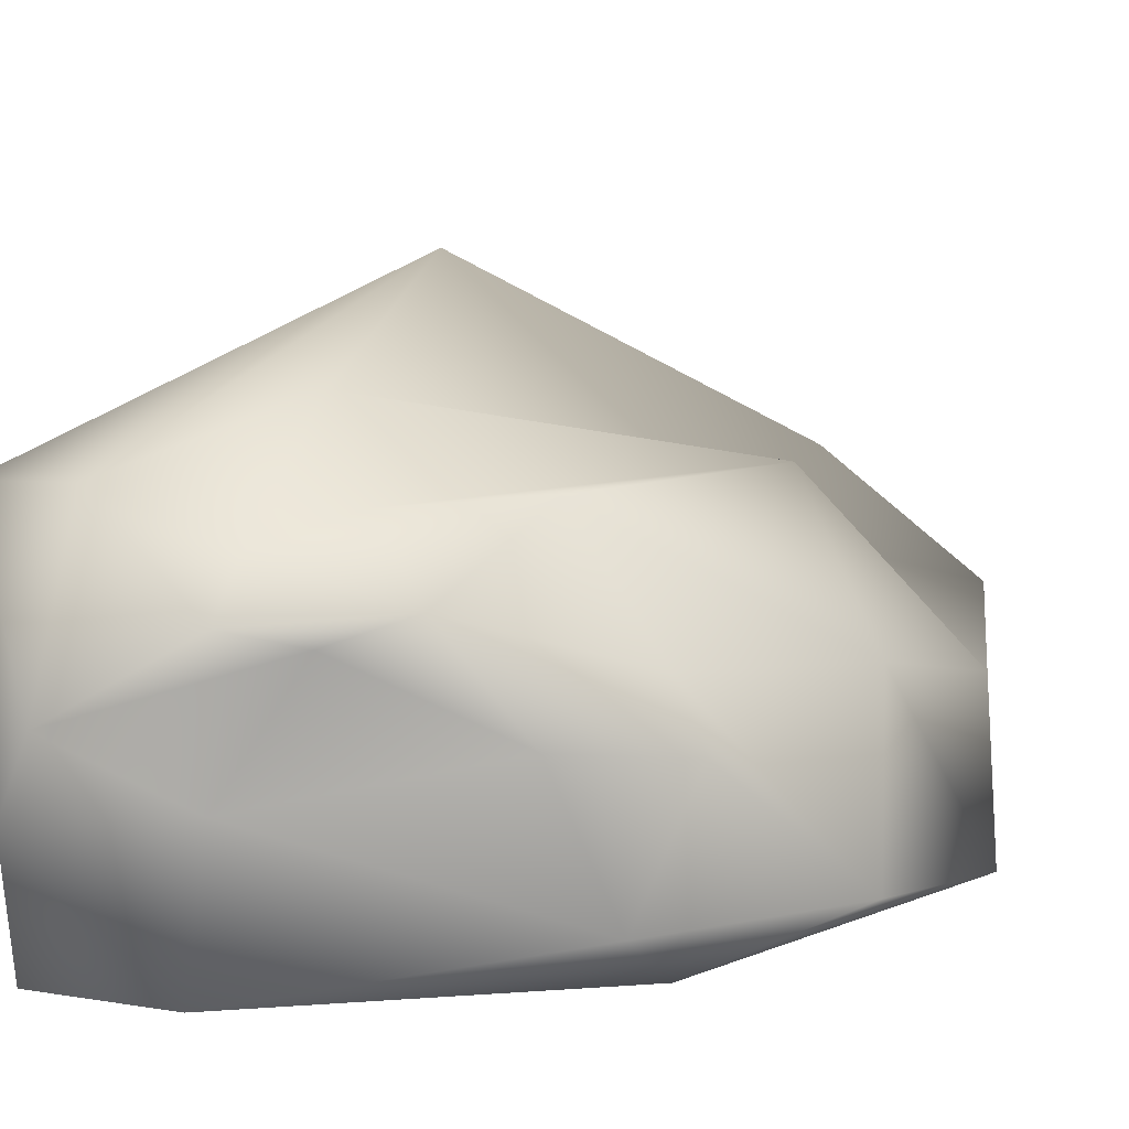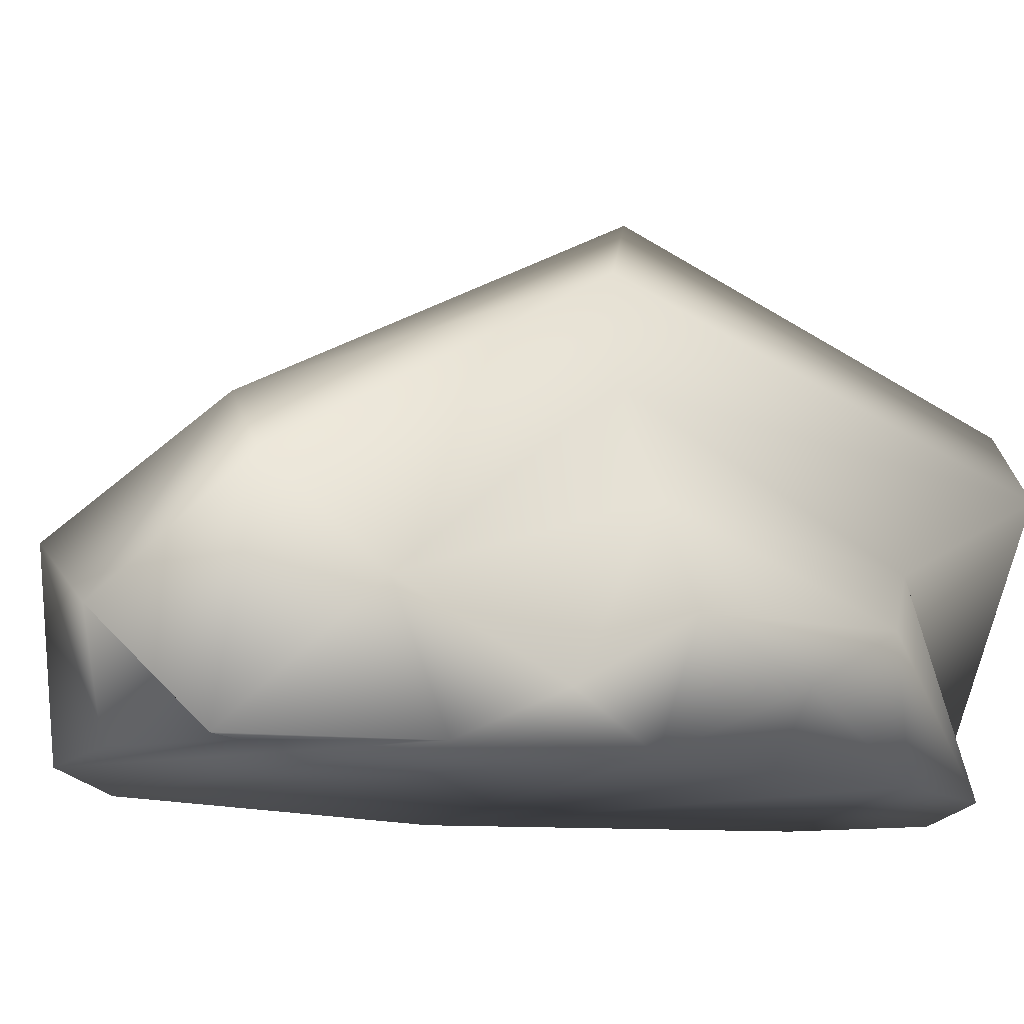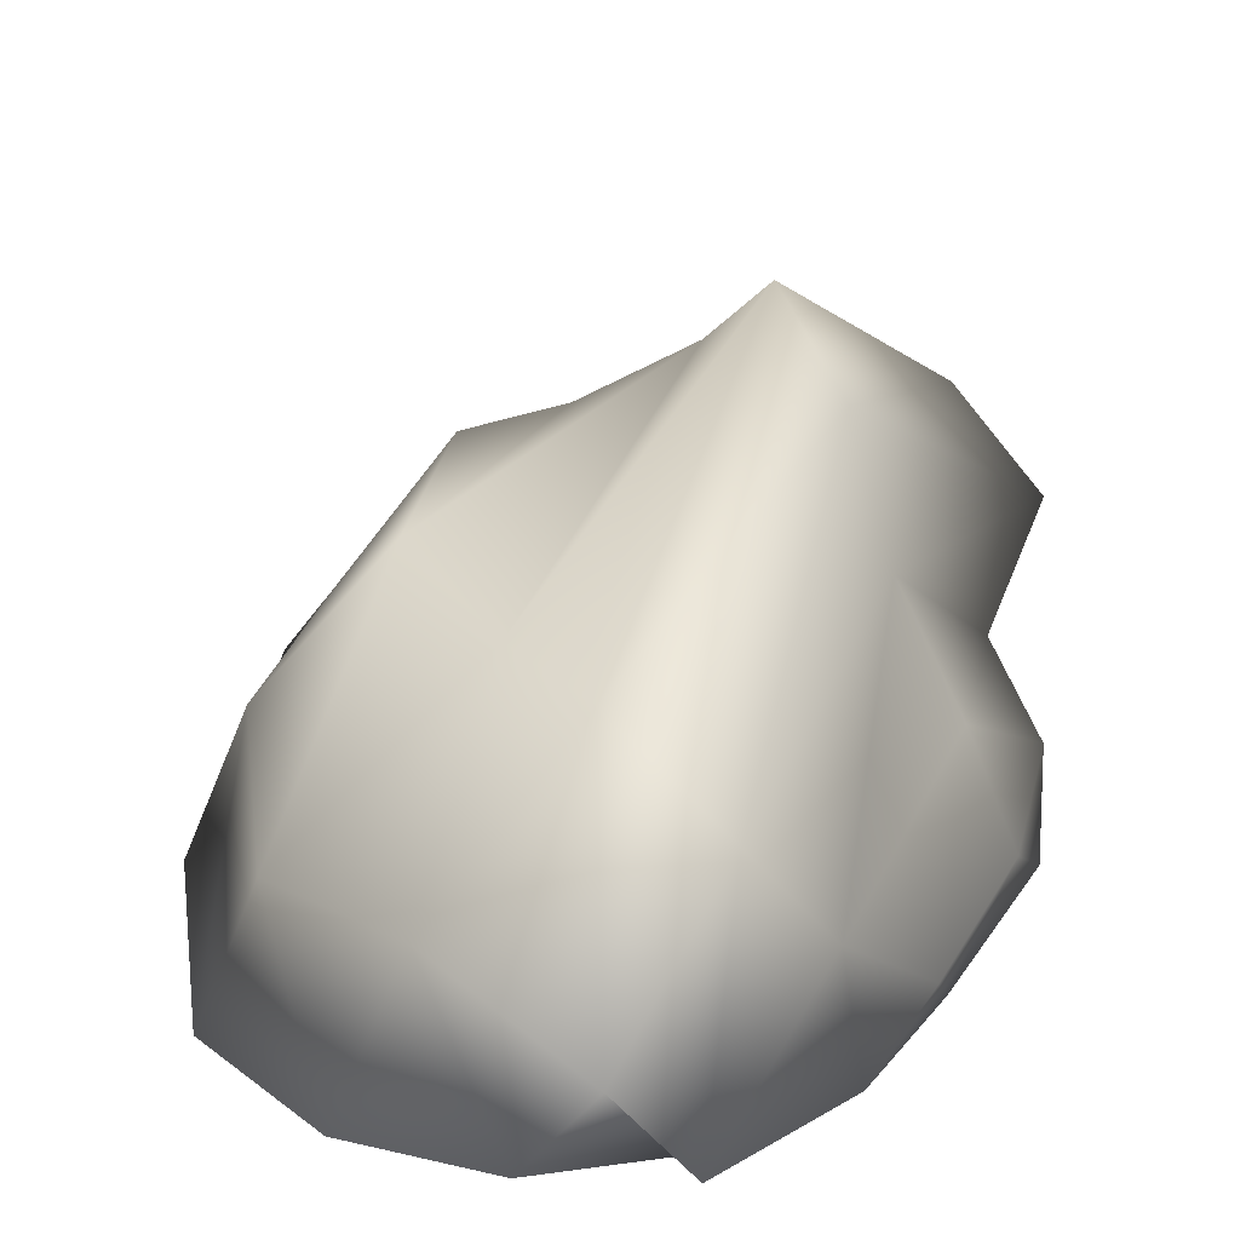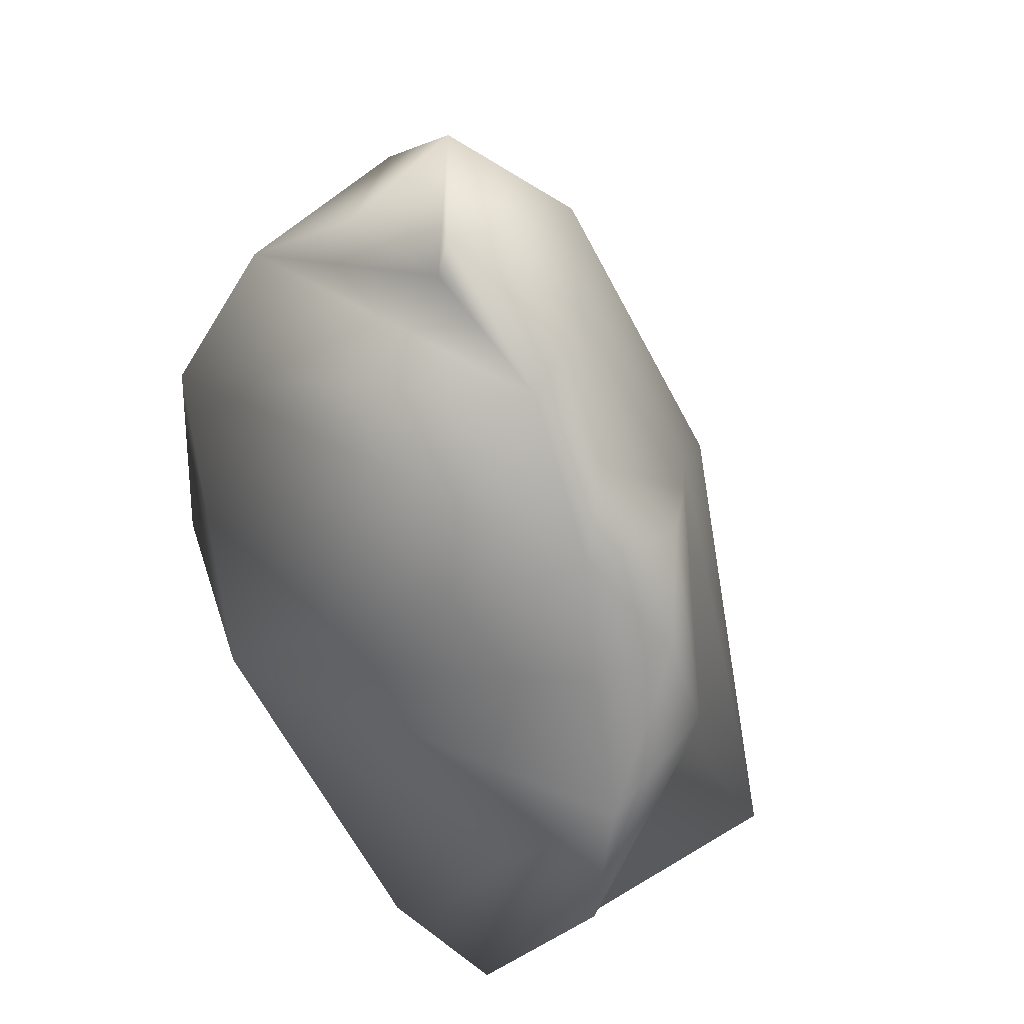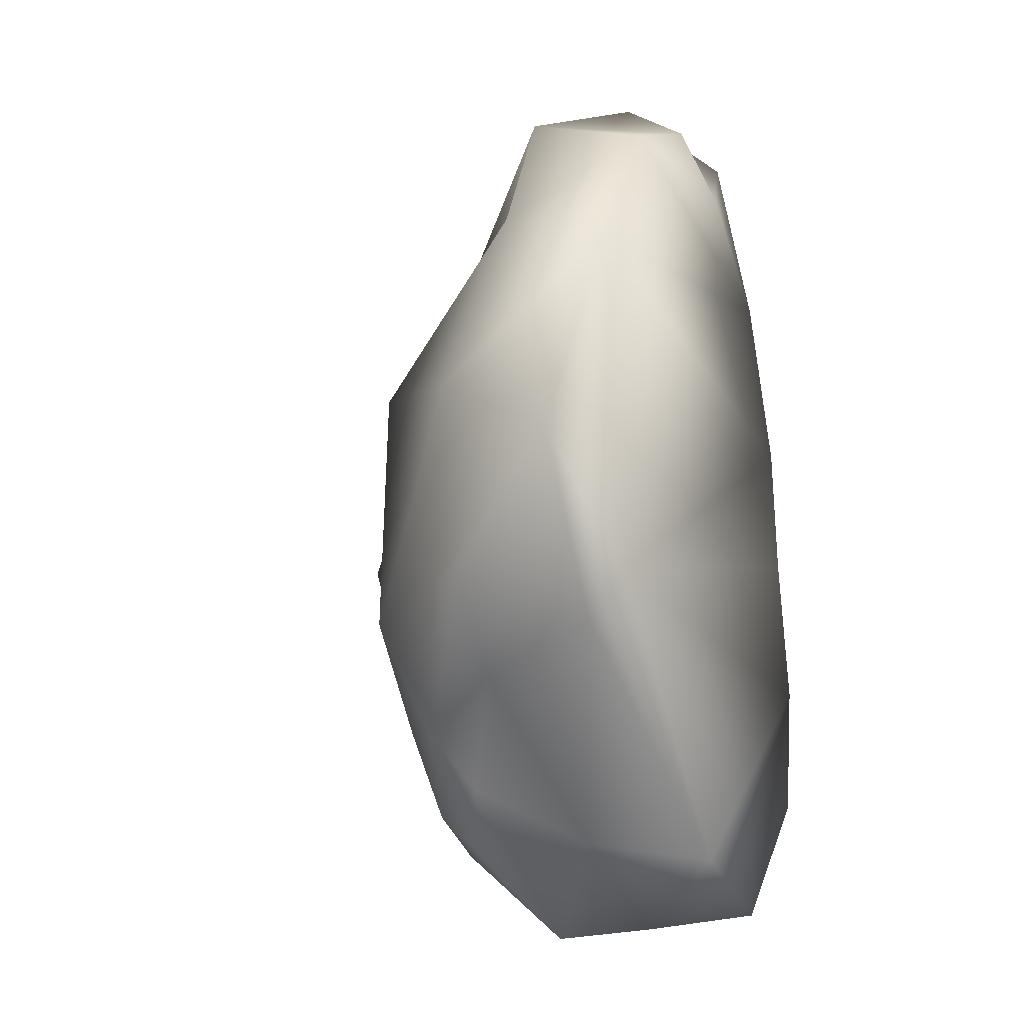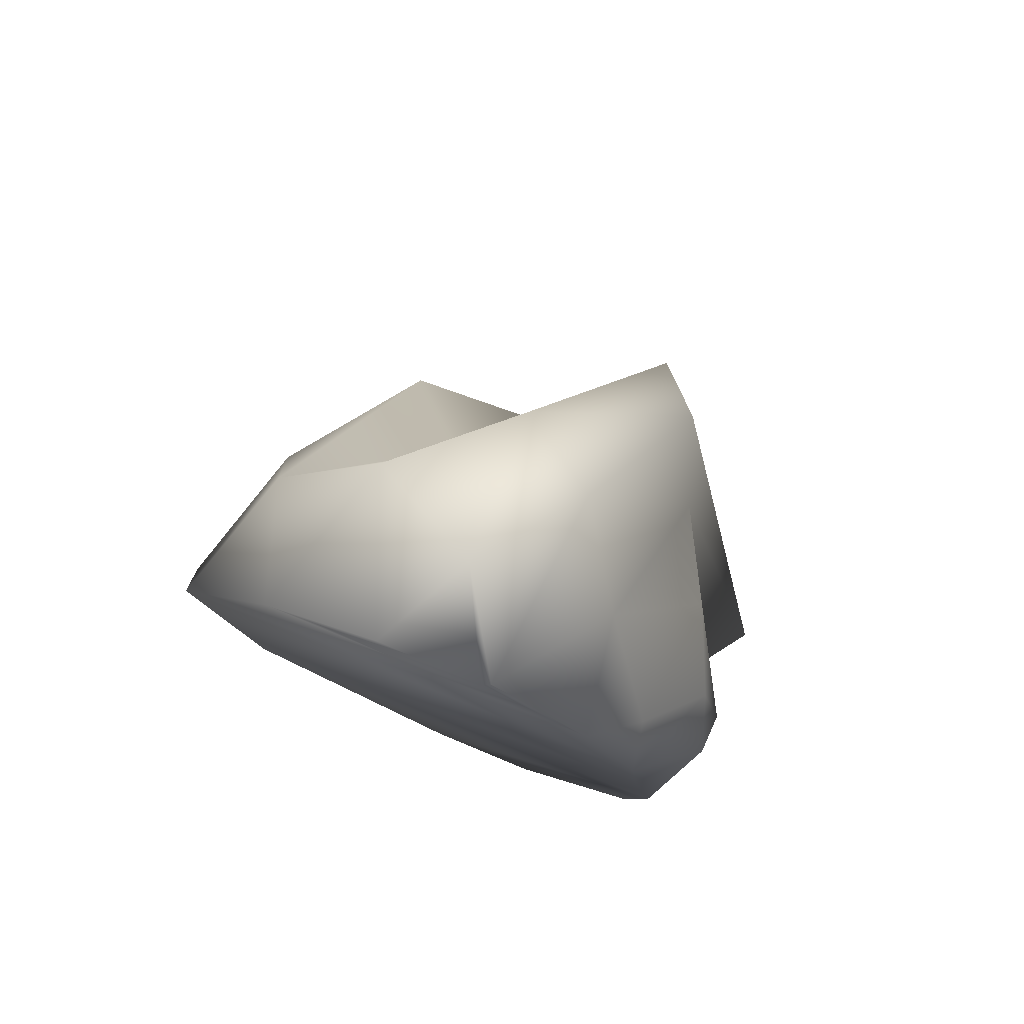
<metadata>
{"format":"obj","ext":"obj","renderer":"f3d","projection":"perspective","resolution":1024,"background":"white","views":[{"elev":14.5,"azim":-138.8,"up":"+Y"},{"elev":-12.4,"azim":40.9,"up":"+Y"},{"elev":15.8,"azim":2.8,"up":"+Y"},{"elev":25.7,"azim":31.0,"up":"+Z"},{"elev":-15.8,"azim":-63.9,"up":"+Z"},{"elev":78.7,"azim":20.9,"up":"+Z"}]}
</metadata>
<code>
v 0.03383 4.016 4.78
v 2.264 5.855 0.8047
v 4.59 3.661 -4.591
v 1.588 9.8e-05 -6.652
v -2.416 8.5e-05 5.087
v -1.497 2.283 6.154
v -1.045 3.729 1.838
v 1.52 6.879 -0.3452
v 3.556 4.805 -5.419
v 1.617 1.77 -6.808
v -0.1659 9.6e-05 -5.961
v -3.341 0.000114 -2.136
v -3.997 8.3e-05 2.818
v -3.173 1.982 3.749
v 1.319 3.001 5.587
v 2.721 4.307 1.309
v 3.887 2.541 -2.736
v 3.563 9.4e-05 -4.711
v -0.6684 9.7e-05 5.89
v 0.2091 1.303 6.97
v -2.05 4.665 1.488
v 0.7463 5.767 -2.91
v 1.731 5.066 -5.461
v 0.8376 2.982 -6.97
v -0.2135 1.982 -5.628
v -3.25 0.6189 -2.757
v -4.59 0.6863 -0.2373
v -3.67 2.796 1.004
v 2.222 1.708 4.518
v 3.447 2.852 1.48
v 4.453 1.657 -1.671
v 3.87 9.6e-05 -2.729
v 0.8508 0.000104 5.333
v 1.012 0 5.912
v -1.844 4.896 -2.158
v -0.7229 4.877 -3.756
v -0.2204 4.594 -5.057
v -0.3291 3.937 -5.615
v -0.8901 3.646 -4.756
v -2.593 2.597 -3.325
v -3.735 2.479 -2.097
v -3.143 3.239 -1.96
v 3.191 0.6297 2.684
v 3.993 1.5 1.482
v 4.33 0.8386 -0.1122
v 3.496 9.4e-05 -0.5069
v 2.467 8.8e-05 3.833
v 3.34 9.2e-05 1.425
v -1.692 4.017 -3.994
g StoneUV.obj
g Vertex_Object
f 3 4 10
f 9 10 24
f 10 11 25
f 23 24 38
f 3 10 9
f 4 11 10
f 9 24 23
f 10 25 24
f 23 38 37
g SphereUV.obj
f 1 2 8
f 2 3 9
f 5 6 14
f 6 1 7
f 15 16 2
f 16 17 3
f 17 18 4
f 19 20 6
f 20 15 1
f 7 8 22
f 8 9 23
f 11 12 26
f 12 13 27
f 13 14 28
f 14 7 21
f 29 30 16
f 30 31 17
f 31 32 18
f 33 34 20
f 34 29 15
f 21 22 36
f 22 23 37
f 24 25 39
f 25 26 40
f 26 27 41
f 27 28 42
f 28 21 35
f 43 44 30
f 44 45 31
f 45 46 32
f 47 43 29
f 48 46 45
f 48 45 44
f 48 44 43
f 48 43 47
f 49 35 36
f 49 36 37
f 49 37 38
f 49 38 39
f 49 39 40
f 49 40 41
f 49 41 42
f 49 42 35
f 1 8 7
f 2 9 8
f 5 14 13
f 6 7 14
f 15 2 1
f 16 3 2
f 17 4 3
f 19 6 5
f 20 1 6
f 7 22 21
f 8 23 22
f 11 26 25
f 12 27 26
f 13 28 27
f 14 21 28
f 29 16 15
f 30 17 16
f 31 18 17
f 33 20 19
f 34 15 20
f 21 36 35
f 22 37 36
f 24 39 38
f 25 40 39
f 26 41 40
f 27 42 41
f 28 35 42
f 43 30 29
f 44 31 30
f 45 32 31
f 47 29 34
f 47 33 5
f 47 34 33
f 33 19 5
f 13 48 47
f 13 47 5
f 11 4 18
f 18 32 11
f 32 12 11
f 48 13 12
f 48 12 46
f 12 32 46

</code>
